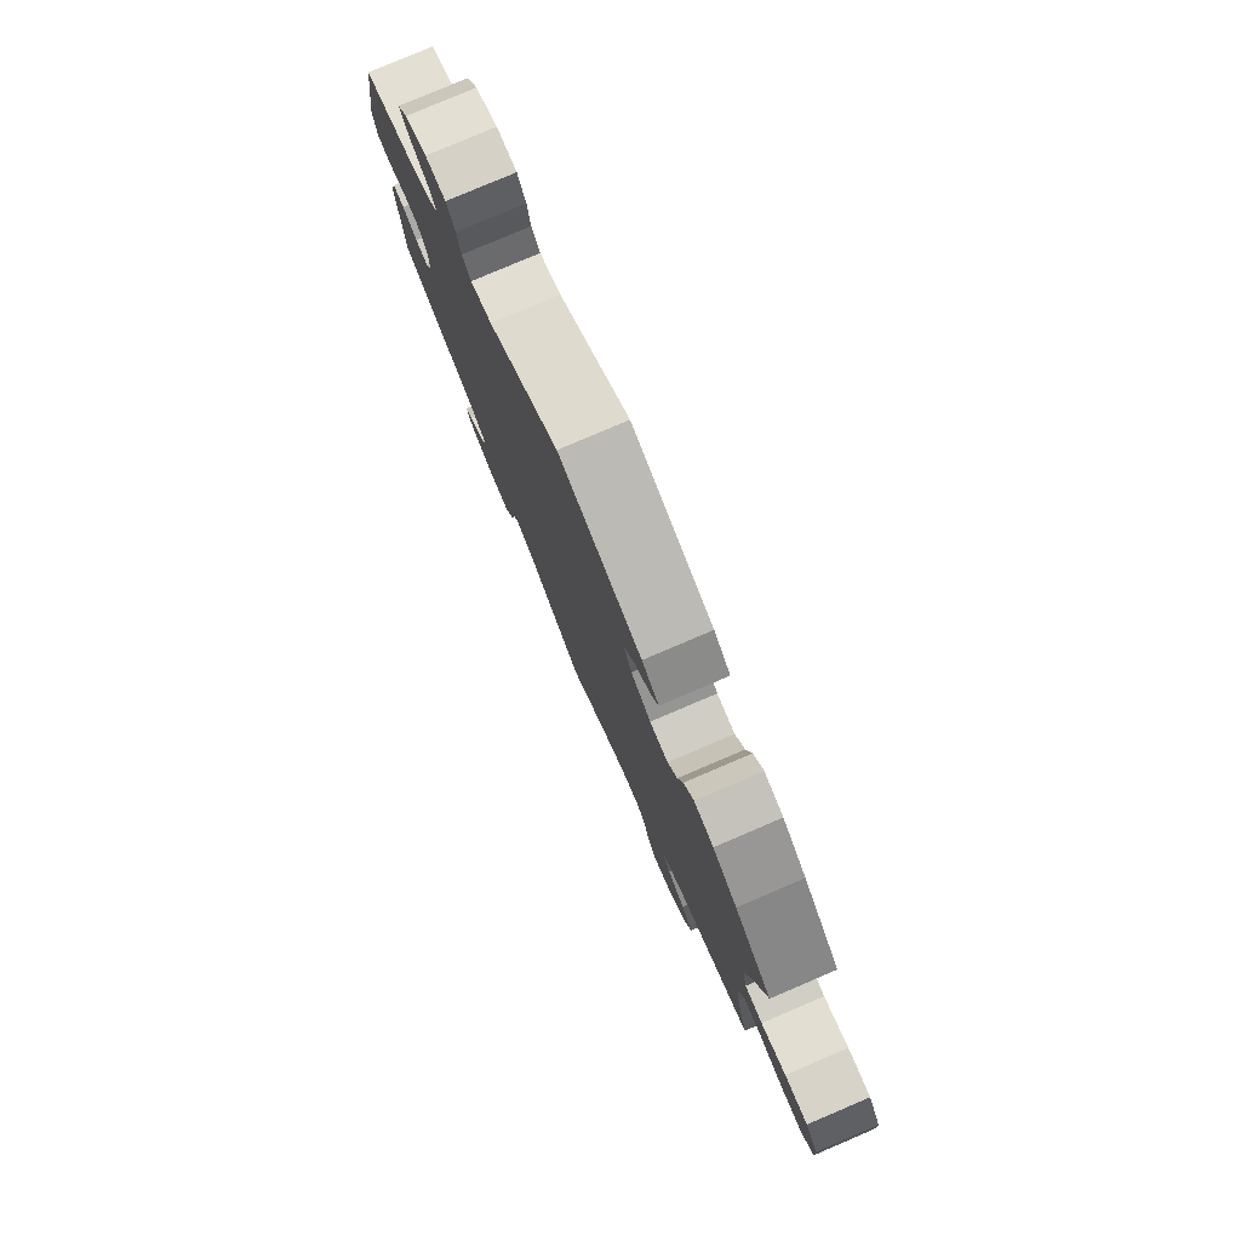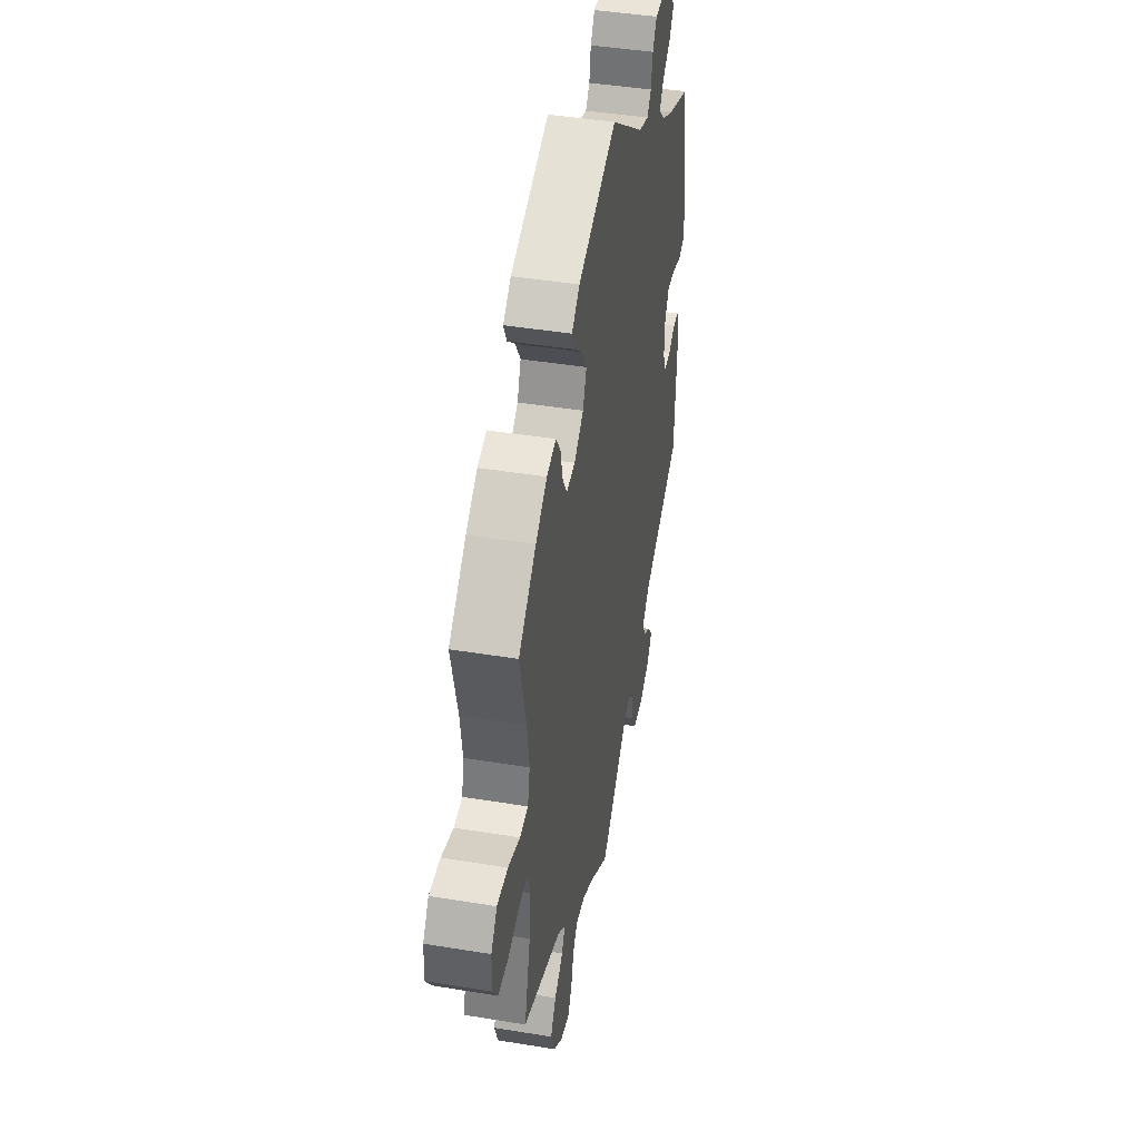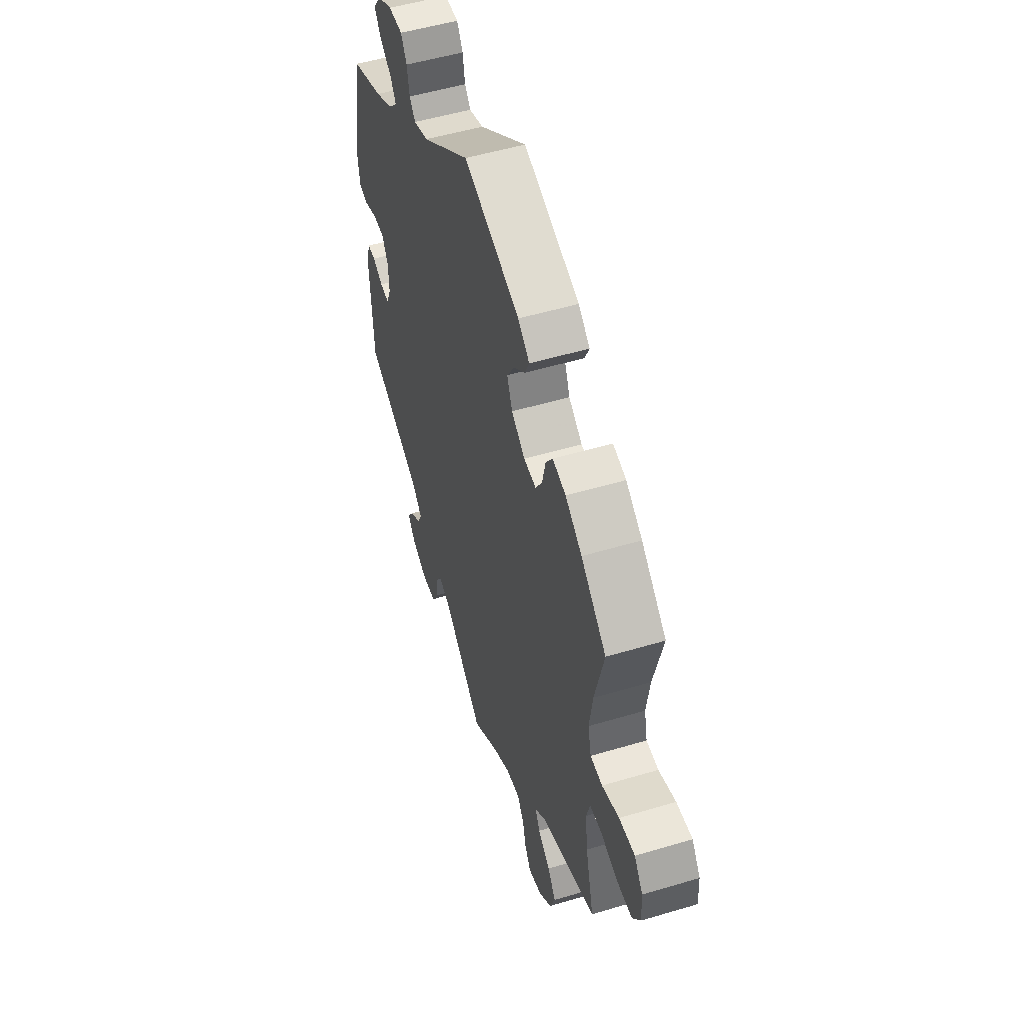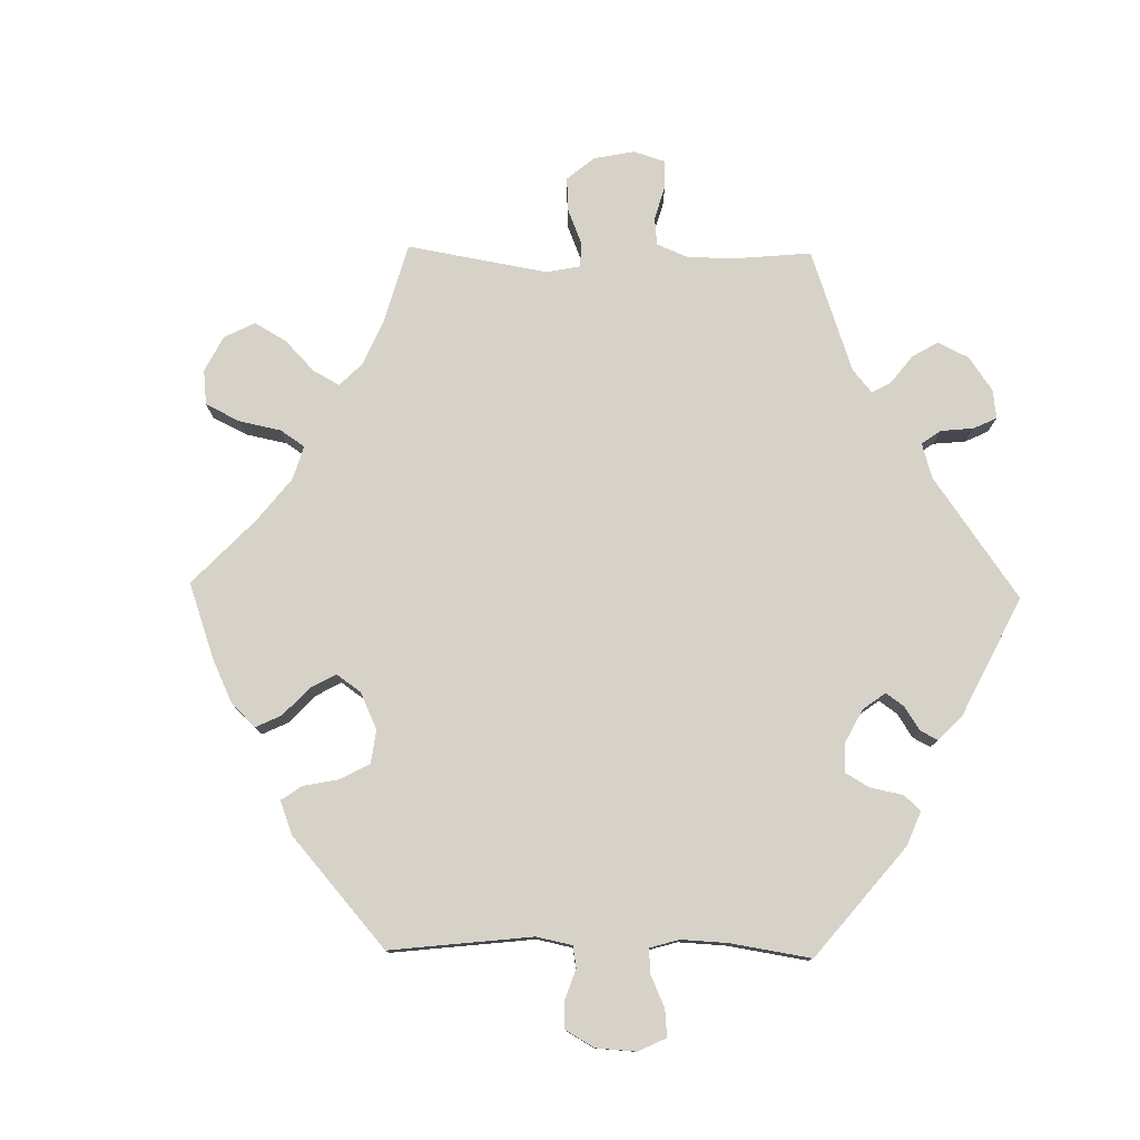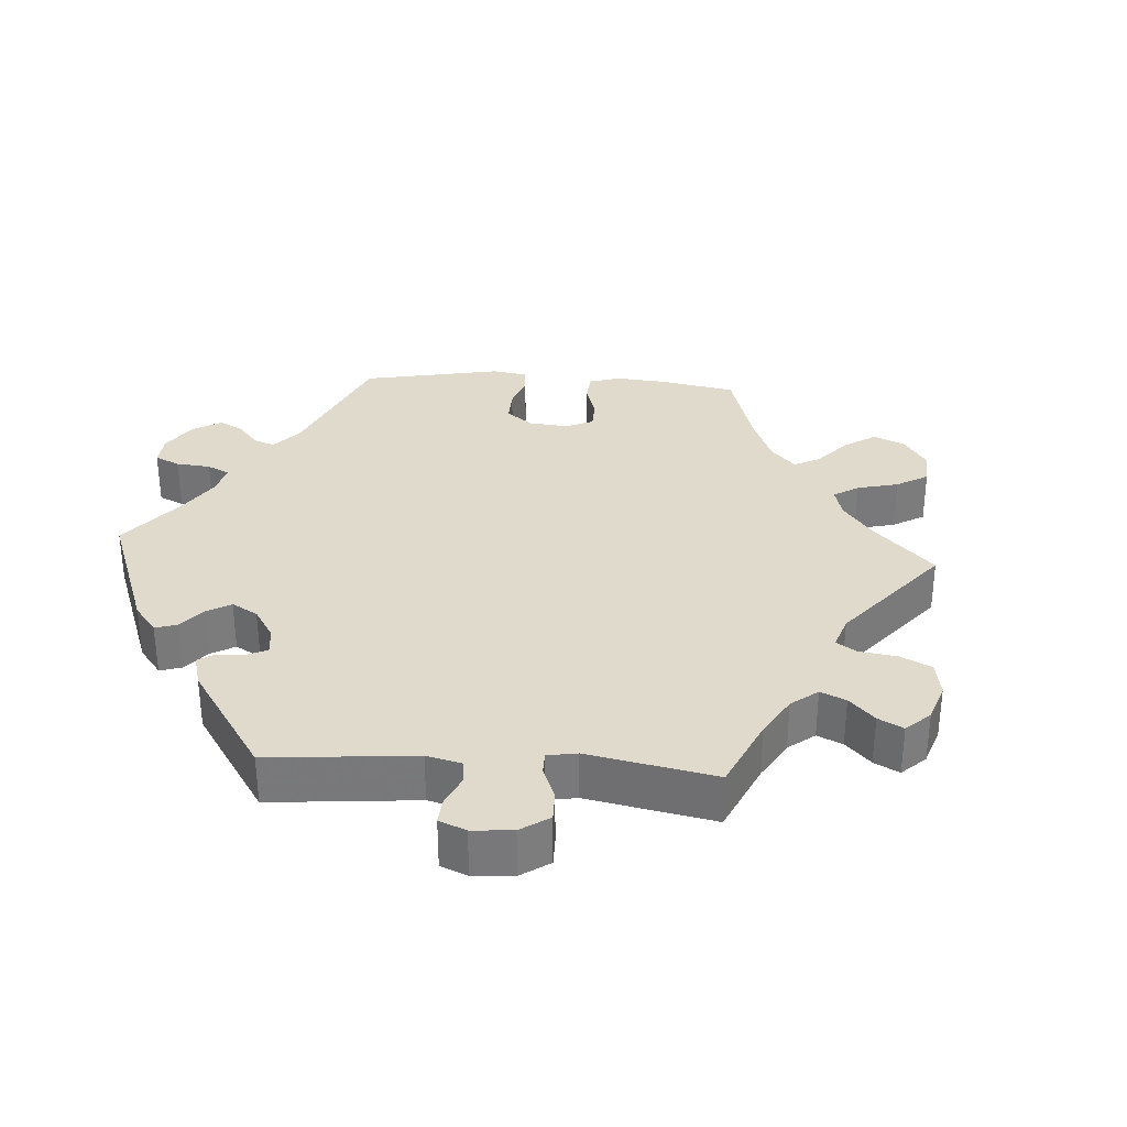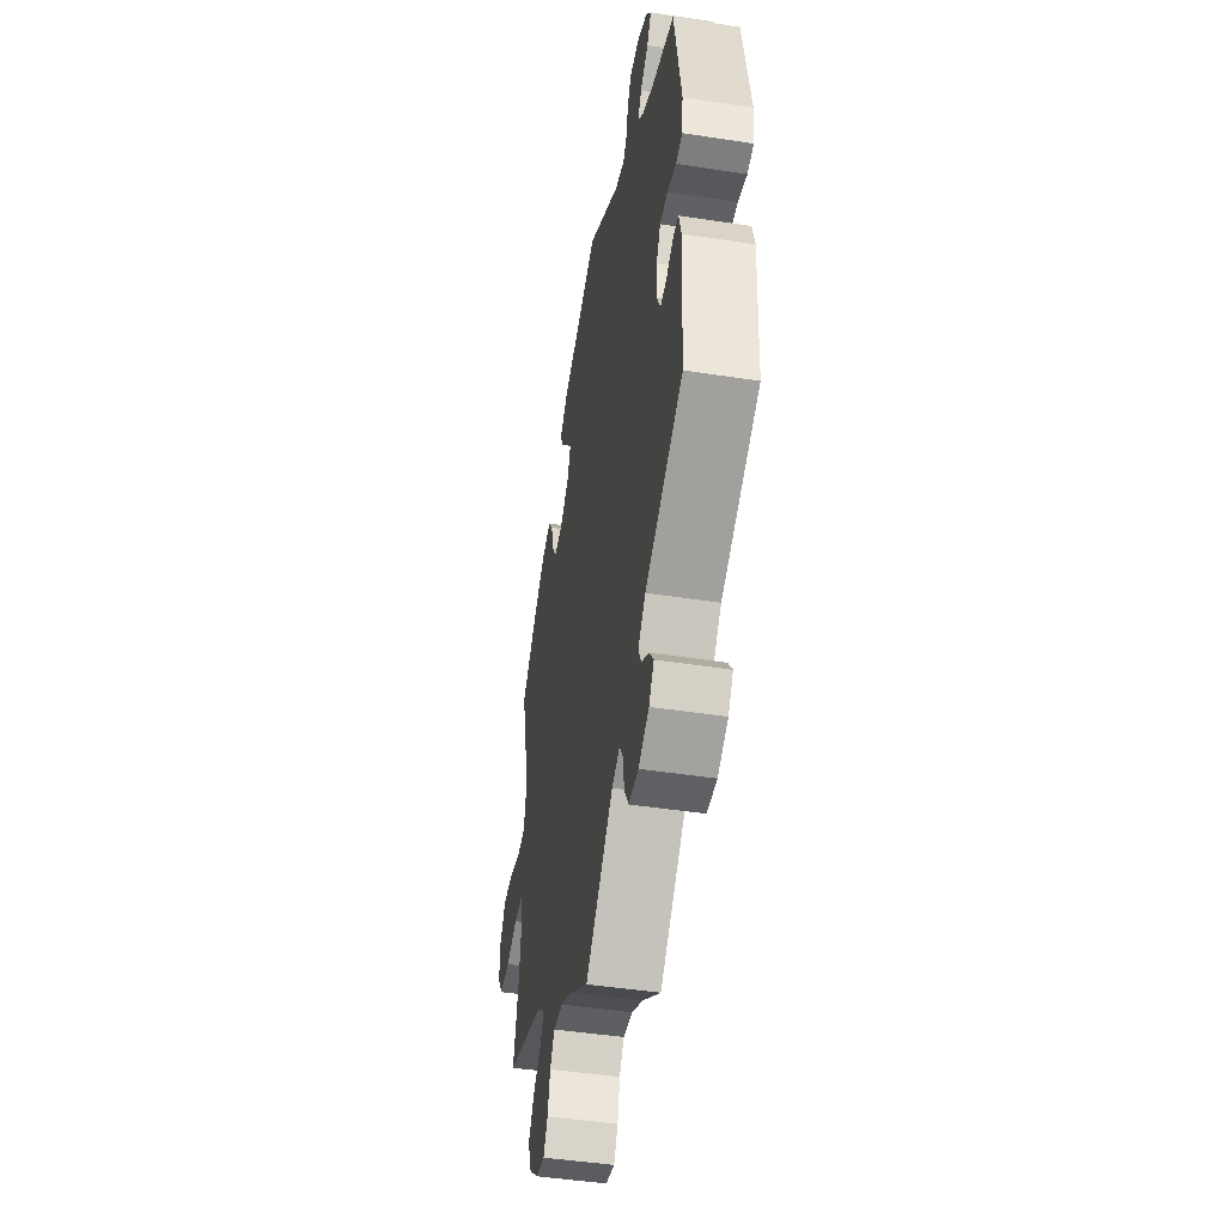
<metadata>
{"format":"obj","ext":"obj","renderer":"f3d","projection":"perspective","resolution":1024,"background":"white","views":[{"elev":79.3,"azim":-113.1,"up":"+Z"},{"elev":43.3,"azim":-79.0,"up":"+Z"},{"elev":52.1,"azim":-107.9,"up":"+Z"},{"elev":77.9,"azim":31.0,"up":"+Y"},{"elev":32.5,"azim":153.9,"up":"+Y"},{"elev":-46.7,"azim":80.1,"up":"+Z"}]}
</metadata>
<code>
v 0.534 0.07 0.093
v 0.527 0.07 0.042
v 0.496 0.07 0.035
v 0.452 0.07 0.05
v 0.413 0.07 0.05
v 0.392 0.07 0.013
v 0.39 0.07 -0.039
v 0.406 0.07 -0.075
v 0.437 0.07 -0.072
v 0.472 0.07 -0.054
v 0.5 0.07 -0.055
v 0.512 0.07 -0.1
v 0.501 0.07 -0.288
v 0.312 0.07 -0.376
v 0.275 0.07 -0.412
v 0.289 0.07 -0.442
v 0.327 0.07 -0.469
v 0.348 0.07 -0.499
v 0.323 0.07 -0.532
v 0.271 0.07 -0.557
v 0.222 0.07 -0.554
v 0.201 0.07 -0.517
v 0.194 0.07 -0.468
v 0.178 0.07 -0.441
v 0.138 0.07 -0.456
v 0 0.07 -0.577
v -0.091 0.07 -0.513
v -0.149 0.07 -0.481
v -0.196 0.07 -0.475
v -0.219 0.07 -0.507
v -0.231 0.07 -0.556
v -0.252 0.07 -0.59
v -0.297 0.07 -0.58
v -0.341 0.07 -0.542
v -0.359 0.07 -0.494
v -0.332 0.07 -0.453
v -0.29 0.07 -0.42
v -0.274 0.07 -0.389
v -0.311 0.07 -0.357
v -0.501 0.07 -0.288
v -0.472 0.07 -0.173
v -0.464 0.07 -0.105
v -0.476 0.07 -0.061
v -0.518 0.07 -0.06
v -0.576 0.07 -0.077
v -0.628 0.07 -0.077
v -0.655 0.07 -0.036
v -0.652 0.07 0.02
v -0.623 0.07 0.06
v -0.569 0.07 0.057
v -0.511 0.07 0.038
v -0.47 0.07 0.041
v -0.459 0.07 0.089
v -0.47 0.07 0.164
v -0.501 0.07 0.289
v -0.415 0.07 0.363
v -0.359 0.07 0.402
v -0.314 0.07 0.413
v -0.291 0.07 0.38
v -0.279 0.07 0.329
v -0.257 0.07 0.293
v -0.215 0.07 0.297
v -0.169 0.07 0.33
v -0.151 0.07 0.374
v -0.176 0.07 0.414
v -0.215 0.07 0.448
v -0.23 0.07 0.48
v -0.191 0.07 0.512
v 0 0.07 0.578
v 0.164 0.07 0.458
v 0.213 0.07 0.442
v 0.233 0.07 0.466
v 0.241 0.07 0.51
v 0.261 0.07 0.543
v 0.308 0.07 0.543
v 0.359 0.07 0.518
v 0.384 0.07 0.482
v 0.362 0.07 0.45
v 0.322 0.07 0.421
v 0.303 0.07 0.392
v 0.333 0.07 0.361
v 0.392 0.07 0.331
v 0.5 0.07 0.29
v 0.534 0 0.093
v 0.527 0 0.042
v 0.496 0 0.035
v 0.452 0 0.05
v 0.413 0 0.05
v 0.392 0 0.013
v 0.39 0 -0.039
v 0.406 0 -0.075
v 0.437 0 -0.072
v 0.472 0 -0.054
v 0.5 0 -0.055
v 0.512 0 -0.1
v 0.501 0 -0.288
v 0.312 0 -0.376
v 0.275 0 -0.412
v 0.289 0 -0.442
v 0.327 0 -0.469
v 0.348 0 -0.499
v 0.323 0 -0.532
v 0.271 0 -0.557
v 0.222 0 -0.554
v 0.201 0 -0.517
v 0.194 0 -0.468
v 0.178 0 -0.441
v 0.138 0 -0.456
v 0 0 -0.577
v -0.091 0 -0.513
v -0.149 0 -0.481
v -0.196 0 -0.475
v -0.219 0 -0.507
v -0.231 0 -0.556
v -0.252 0 -0.59
v -0.297 0 -0.58
v -0.341 0 -0.542
v -0.359 0 -0.494
v -0.332 0 -0.453
v -0.29 0 -0.42
v -0.274 0 -0.389
v -0.311 0 -0.357
v -0.501 0 -0.288
v -0.472 0 -0.173
v -0.464 0 -0.105
v -0.476 0 -0.061
v -0.518 0 -0.06
v -0.576 0 -0.077
v -0.628 0 -0.077
v -0.655 0 -0.036
v -0.652 0 0.02
v -0.623 0 0.06
v -0.569 0 0.057
v -0.511 0 0.038
v -0.47 0 0.041
v -0.459 0 0.089
v -0.47 0 0.164
v -0.501 0 0.289
v -0.415 0 0.363
v -0.359 0 0.402
v -0.314 0 0.413
v -0.291 0 0.38
v -0.279 0 0.329
v -0.257 0 0.293
v -0.215 0 0.297
v -0.169 0 0.33
v -0.151 0 0.374
v -0.176 0 0.414
v -0.215 0 0.448
v -0.23 0 0.48
v -0.191 0 0.512
v 0 0 0.578
v 0.164 0 0.458
v 0.213 0 0.442
v 0.233 0 0.466
v 0.241 0 0.51
v 0.261 0 0.543
v 0.308 0 0.543
v 0.359 0 0.518
v 0.384 0 0.482
v 0.362 0 0.45
v 0.322 0 0.421
v 0.303 0 0.392
v 0.333 0 0.361
v 0.392 0 0.331
v 0.5 0 0.29
f 82 83 1 2
f 81 82 2 3
f 80 81 3 4
f 76 77 78 79
f 76 79 80
f 75 76 80
f 72 73 74 75
f 71 72 75 80
f 70 71 80 4
f 65 66 67 68
f 64 65 68 69
f 63 64 69 70
f 57 58 59 60
f 57 60 61
f 54 55 56 57
f 53 54 57 61
f 52 53 61 62
f 48 49 50 51
f 48 51 52
f 47 48 52
f 44 45 46 47
f 43 44 47 52
f 42 43 52 62
f 39 40 41
f 38 39 41 42
f 34 35 36 37
f 34 37 38
f 33 34 38
f 30 31 32 33
f 29 30 33 38
f 28 29 38 42
f 25 26 27
f 24 25 27 28
f 20 21 22 23
f 20 23 24
f 19 20 24
f 16 17 18 19
f 15 16 19 24
f 14 15 24 28
f 9 10 11 12
f 8 9 12 13
f 63 70 4 5
f 62 63 5 6
f 42 62 6 7
f 28 42 7 8
f 8 13 14 28
f 85 84 166 165
f 86 85 165 164
f 87 86 164 163
f 162 161 160 159
f 163 162 159
f 163 159 158
f 158 157 156 155
f 163 158 155 154
f 87 163 154 153
f 151 150 149 148
f 152 151 148 147
f 153 152 147 146
f 143 142 141 140
f 144 143 140
f 140 139 138 137
f 144 140 137 136
f 145 144 136 135
f 134 133 132 131
f 135 134 131
f 135 131 130
f 130 129 128 127
f 135 130 127 126
f 145 135 126 125
f 124 123 122
f 125 124 122 121
f 120 119 118 117
f 121 120 117
f 121 117 116
f 116 115 114 113
f 121 116 113 112
f 125 121 112 111
f 110 109 108
f 111 110 108 107
f 106 105 104 103
f 107 106 103
f 107 103 102
f 102 101 100 99
f 107 102 99 98
f 111 107 98 97
f 95 94 93 92
f 96 95 92 91
f 88 87 153 146
f 89 88 146 145
f 90 89 145 125
f 91 90 125 111
f 111 97 96 91
f 1 84 85 2
f 2 85 86 3
f 3 86 87 4
f 4 87 88 5
f 5 88 89 6
f 6 89 90 7
f 7 90 91 8
f 8 91 92 9
f 9 92 93 10
f 10 93 94 11
f 11 94 95 12
f 12 95 96 13
f 13 96 97 14
f 14 97 98 15
f 15 98 99 16
f 16 99 100 17
f 17 100 101 18
f 18 101 102 19
f 19 102 103 20
f 20 103 104 21
f 21 104 105 22
f 22 105 106 23
f 23 106 107 24
f 24 107 108 25
f 25 108 109 26
f 26 109 110 27
f 27 110 111 28
f 28 111 112 29
f 29 112 113 30
f 30 113 114 31
f 31 114 115 32
f 32 115 116 33
f 33 116 117 34
f 34 117 118 35
f 35 118 119 36
f 36 119 120 37
f 37 120 121 38
f 38 121 122 39
f 39 122 123 40
f 40 123 124 41
f 41 124 125 42
f 42 125 126 43
f 43 126 127 44
f 44 127 128 45
f 45 128 129 46
f 46 129 130 47
f 47 130 131 48
f 48 131 132 49
f 49 132 133 50
f 50 133 134 51
f 51 134 135 52
f 52 135 136 53
f 53 136 137 54
f 54 137 138 55
f 55 138 139 56
f 56 139 140 57
f 57 140 141 58
f 58 141 142 59
f 59 142 143 60
f 60 143 144 61
f 61 144 145 62
f 62 145 146 63
f 63 146 147 64
f 64 147 148 65
f 65 148 149 66
f 66 149 150 67
f 67 150 151 68
f 68 151 152 69
f 69 152 153 70
f 70 153 154 71
f 71 154 155 72
f 72 155 156 73
f 73 156 157 74
f 74 157 158 75
f 75 158 159 76
f 76 159 160 77
f 77 160 161 78
f 78 161 162 79
f 79 162 163 80
f 80 163 164 81
f 81 164 165 82
f 82 165 166 83
f 83 166 84 1

</code>
